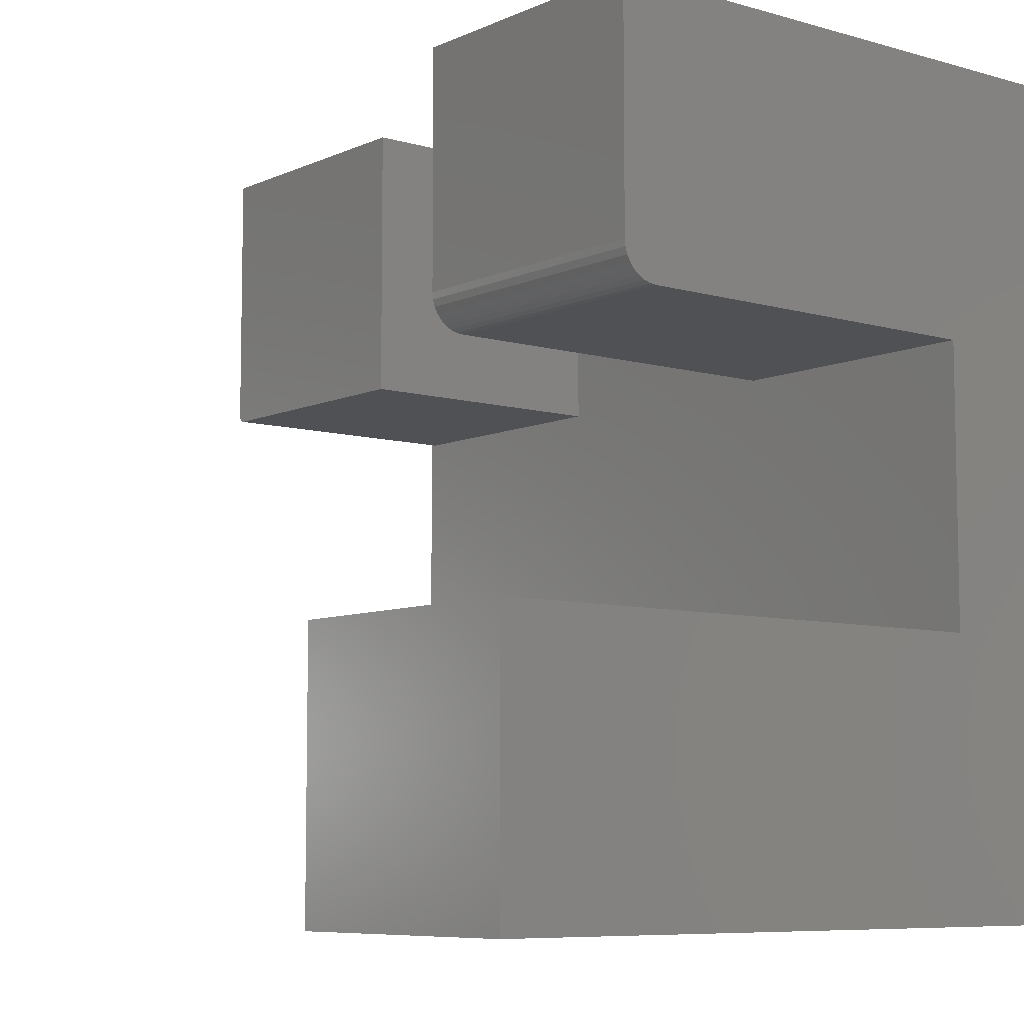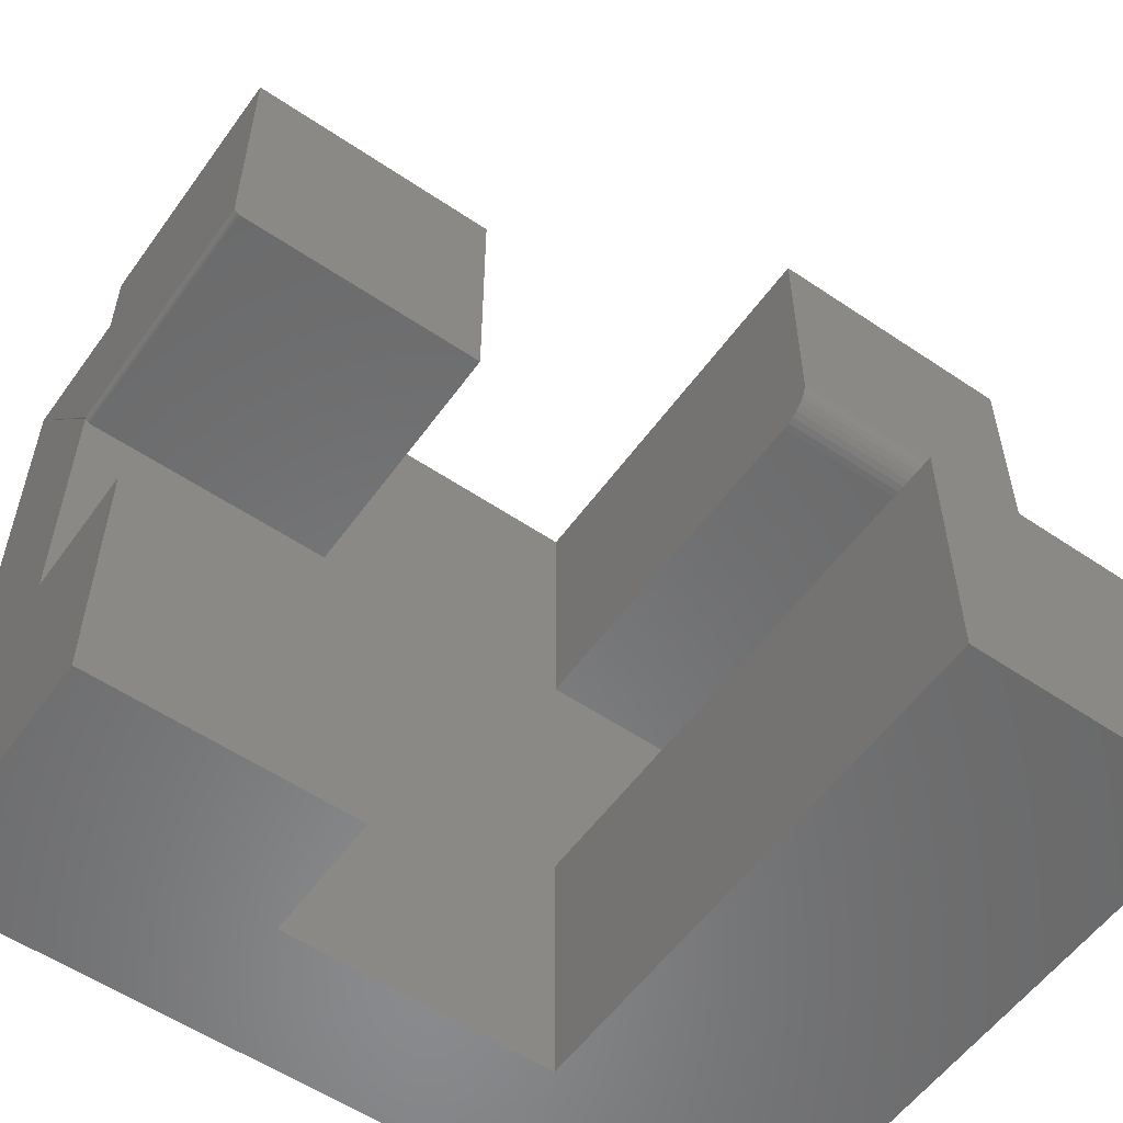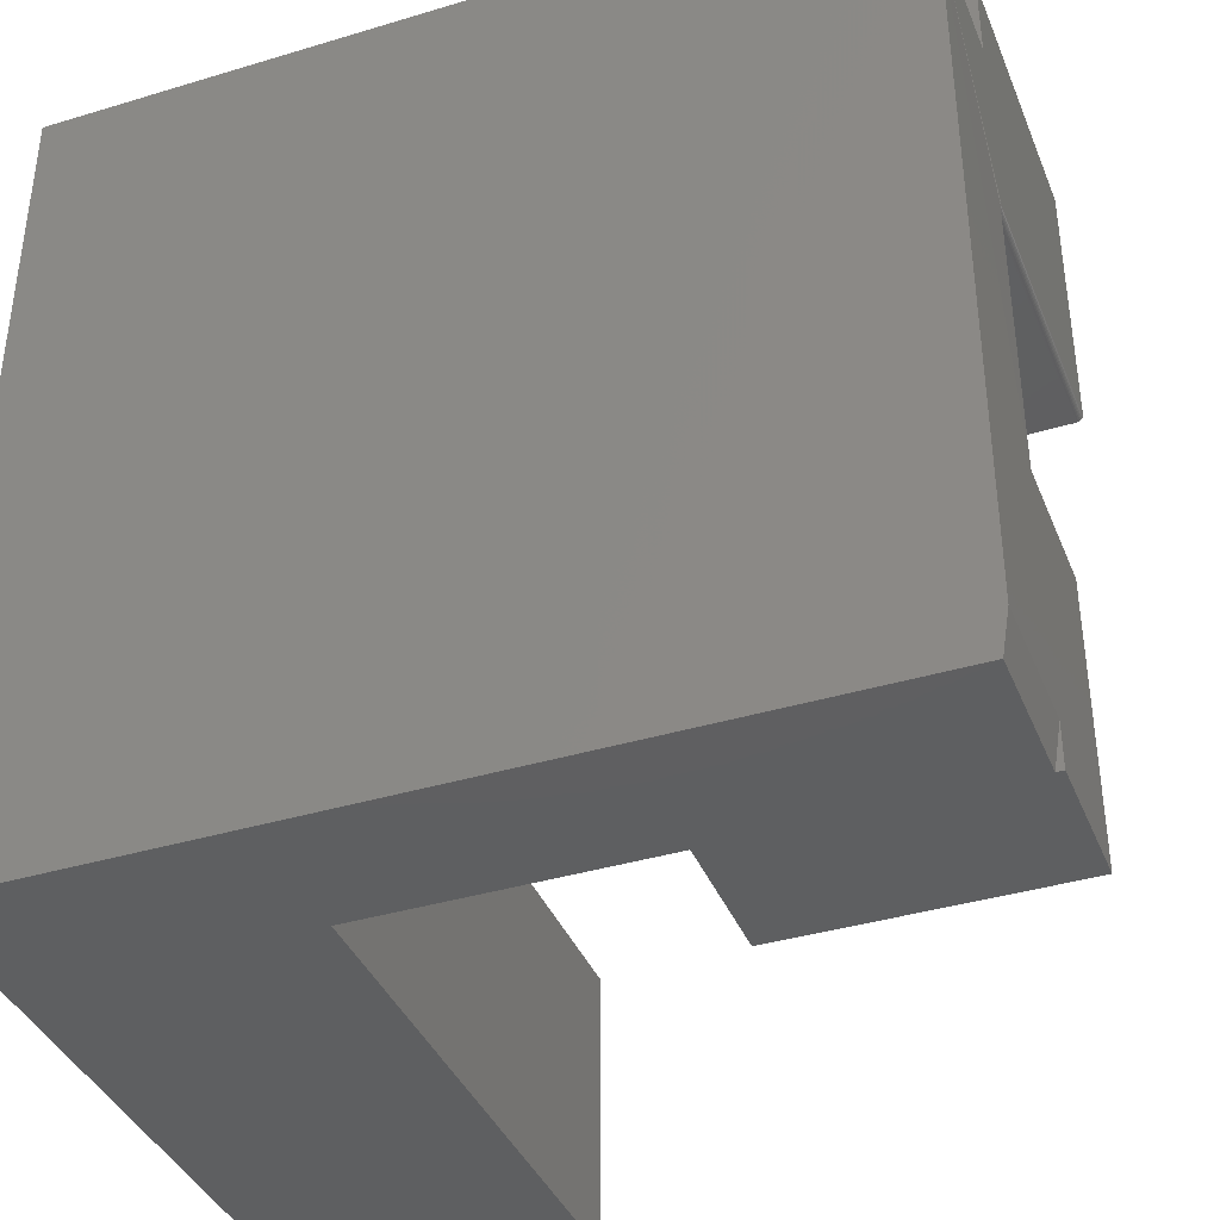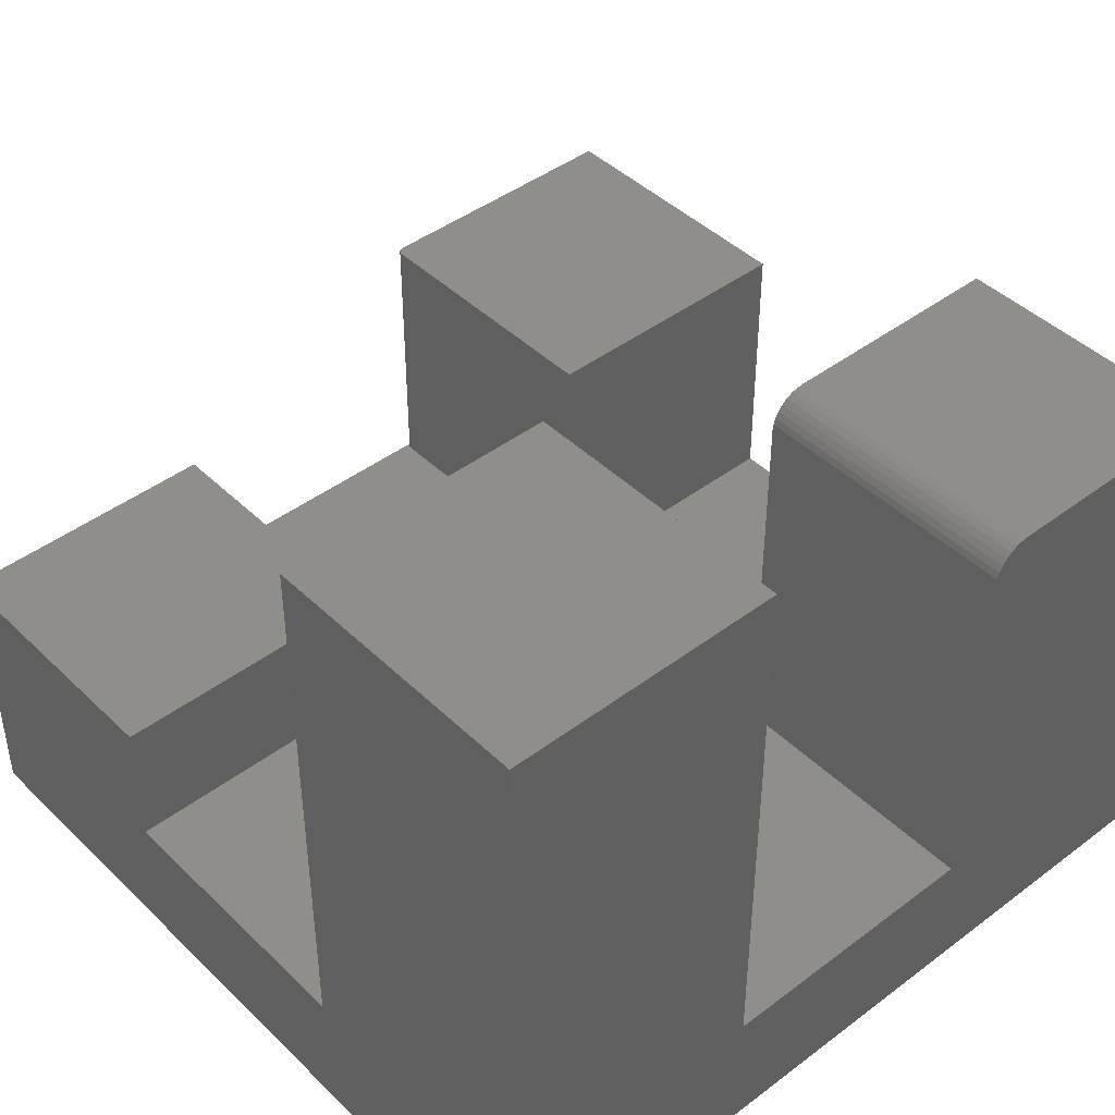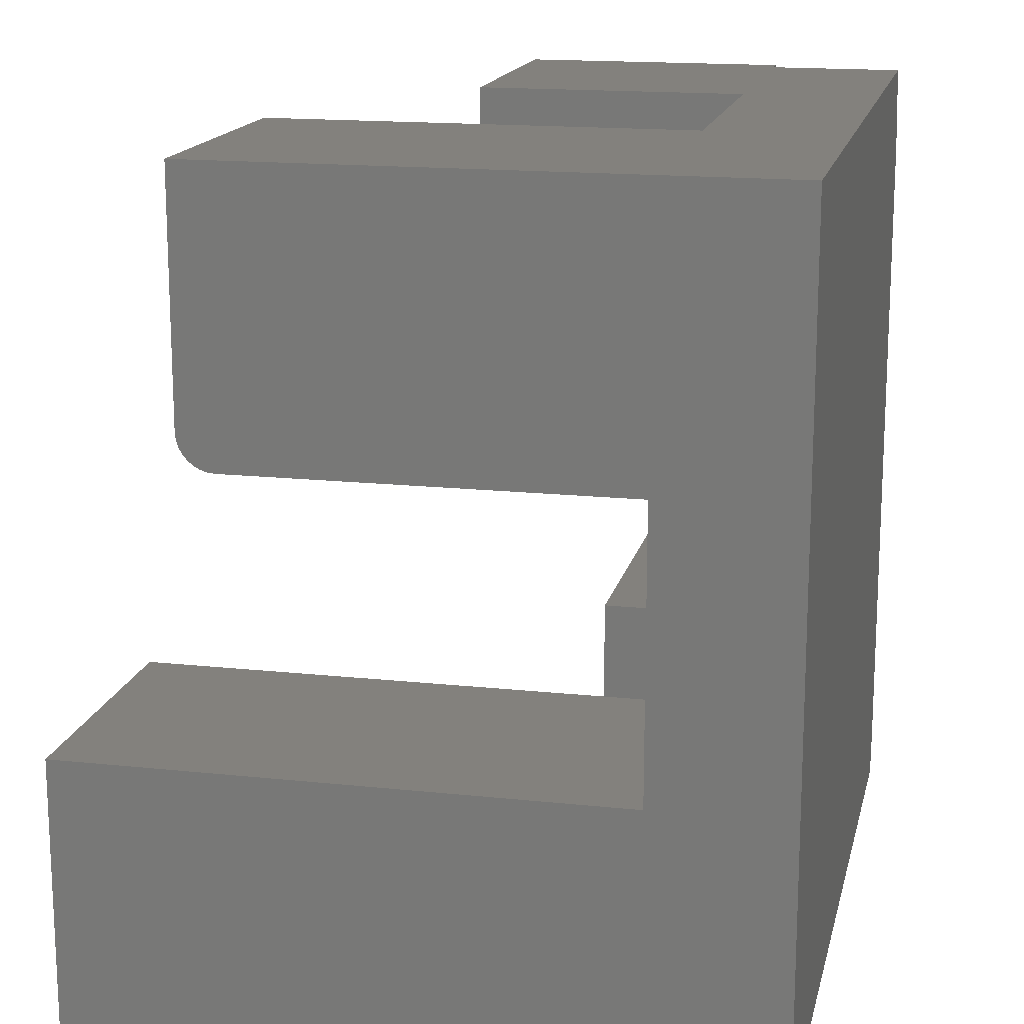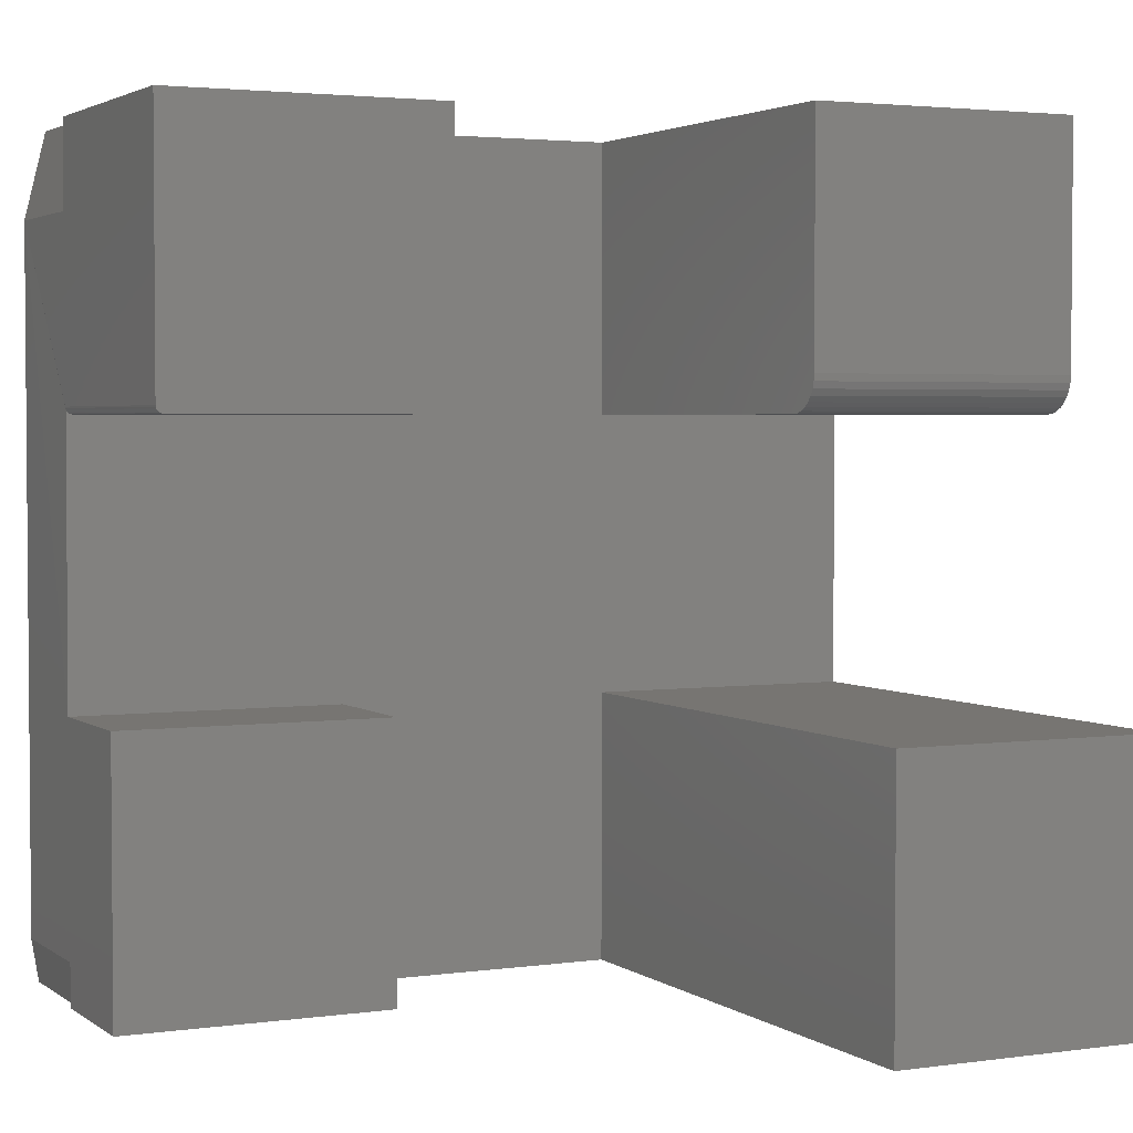
<metadata>
{"format":"stl","ext":"stl","renderer":"f3d","projection":"perspective","resolution":1024,"background":"white","views":[{"elev":-7.6,"azim":51.2,"up":"+Y"},{"elev":-56.2,"azim":-35.3,"up":"+Y"},{"elev":-38.6,"azim":-159.2,"up":"+Y"},{"elev":43.7,"azim":48.4,"up":"+Z"},{"elev":16.1,"azim":102.5,"up":"+Y"},{"elev":2.9,"azim":-25.8,"up":"+Y"}]}
</metadata>
<code>
# stl→obj: 72 verts, 140 faces
v -0.4844 0.4844 0
v 0.3906 0.4844 0
v -0.5078 0.3906 0
v -0.5 -0.4141 0
v -0.5078 -0.3672 0
v 0.3906 -0.4141 0
v 0.3906 0.4844 0.6016
v 0.3906 0.2266 0.6016
v 0.3906 0.2189 0.6008
v 0.3906 0.2116 0.5986
v 0.3906 0.2049 0.595
v 0.3906 0.1989 0.5901
v 0.3906 0.1941 0.5842
v 0.3906 0.1905 0.5774
v 0.3906 0.1883 0.5701
v 0.3906 0.1875 0.5625
v 0.3906 0.1875 0.1484
v 0.3906 -0.1172 0.1484
v 0.3906 -0.4141 0.75
v 0.3906 -0.1172 0.75
v -0.5078 -0.4141 0.2969
v -0.5078 -0.4141 0.1484
v -0.5 -0.4141 0.1484
v 0.09375 -0.4141 0.75
v 0.09375 -0.4141 0.1484
v -0.2109 -0.4141 0.1484
v -0.2109 -0.4141 0.2969
v 0.09375 -0.1172 0.75
v -0.5078 -0.1172 0.1484
v -0.2109 -0.1172 0.1484
v 0.09375 -0.1172 0.1484
v 0.09375 0.1875 0.1484
v -0.2109 0.1875 0.1484
v -0.5 0.1875 0.1484
v -0.5015 0.1877 0.1484
v -0.503 0.1881 0.1484
v -0.5043 0.1888 0.1484
v -0.5055 0.1898 0.1484
v -0.5065 0.191 0.1484
v -0.5072 0.1923 0.1484
v -0.2109 0.4844 0.1484
v 0.09375 0.4844 0.1484
v -0.5078 -0.1172 0.2969
v -0.5078 -0.3672 0.1484
v -0.5077 0.1938 0.1484
v -0.5078 0.1953 0.1484
v -0.5078 0.1953 0.4453
v -0.5078 0.3906 0.1484
v -0.5078 0.4844 0.4453
v -0.5078 0.4844 0.1484
v -0.2109 -0.1172 0.2969
v 0.09375 0.2266 0.6016
v 0.09375 0.4844 0.6016
v 0.09375 0.2116 0.5986
v 0.09375 0.2189 0.6008
v 0.09375 0.1875 0.5625
v 0.09375 0.1883 0.5701
v 0.09375 0.1905 0.5774
v 0.09375 0.1941 0.5842
v 0.09375 0.1989 0.5901
v 0.09375 0.2049 0.595
v -0.2109 0.4844 0.4453
v -0.4844 0.4844 0.1484
v -0.5077 0.1938 0.4453
v -0.5072 0.1923 0.4453
v -0.5065 0.191 0.4453
v -0.5055 0.1898 0.4453
v -0.5043 0.1888 0.4453
v -0.503 0.1881 0.4453
v -0.5015 0.1877 0.4453
v -0.5 0.1875 0.4453
v -0.2109 0.1875 0.4453
f 1 2 3
f 4 5 6
f 6 5 3
f 6 3 2
f 2 7 8
f 2 8 9
f 2 9 10
f 2 10 11
f 2 11 12
f 2 12 13
f 2 13 14
f 2 14 15
f 2 15 16
f 2 16 17
f 2 17 18
f 2 18 6
f 19 6 20
f 20 6 18
f 21 22 23
f 19 24 6
f 6 24 25
f 6 25 4
f 4 25 26
f 4 26 23
f 23 26 27
f 23 27 21
f 24 19 28
f 28 19 20
f 17 29 30
f 17 30 31
f 17 31 18
f 29 17 32
f 29 32 33
f 29 33 34
f 29 34 35
f 29 35 36
f 29 36 37
f 29 37 38
f 29 38 39
f 29 39 40
f 33 32 41
f 41 32 42
f 26 25 30
f 30 25 31
f 31 25 28
f 28 25 24
f 18 31 20
f 20 31 28
f 43 29 5
f 43 5 44
f 43 44 22
f 43 22 21
f 3 5 29
f 3 29 40
f 3 40 45
f 3 45 46
f 3 46 47
f 3 47 48
f 49 50 47
f 47 50 48
f 21 27 43
f 43 27 51
f 23 22 44
f 44 5 23
f 23 5 4
f 51 30 43
f 43 30 29
f 27 26 51
f 51 26 30
f 52 8 53
f 53 8 7
f 52 54 55
f 53 42 32
f 53 32 56
f 53 56 57
f 53 57 58
f 53 58 59
f 53 59 60
f 53 60 61
f 53 61 54
f 53 54 52
f 32 17 56
f 56 17 16
f 56 16 57
f 57 16 15
f 57 15 58
f 58 15 14
f 58 14 59
f 59 14 13
f 59 13 60
f 60 13 12
f 60 12 61
f 61 12 11
f 61 11 54
f 54 11 10
f 54 10 55
f 55 10 9
f 55 9 52
f 52 9 8
f 2 1 41
f 2 41 42
f 2 42 53
f 2 53 7
f 62 41 1
f 62 1 63
f 62 63 50
f 62 50 49
f 62 49 47
f 62 47 64
f 62 64 65
f 62 65 66
f 62 66 67
f 62 67 68
f 62 68 69
f 62 69 70
f 62 70 71
f 62 71 72
f 34 33 71
f 71 33 72
f 34 71 35
f 35 71 70
f 35 70 36
f 36 70 69
f 36 69 37
f 37 69 68
f 37 68 38
f 38 68 67
f 38 67 39
f 39 67 66
f 39 66 40
f 40 66 65
f 40 65 45
f 45 65 64
f 45 64 46
f 46 64 47
f 48 50 63
f 63 1 48
f 48 1 3
f 33 41 72
f 72 41 62

</code>
